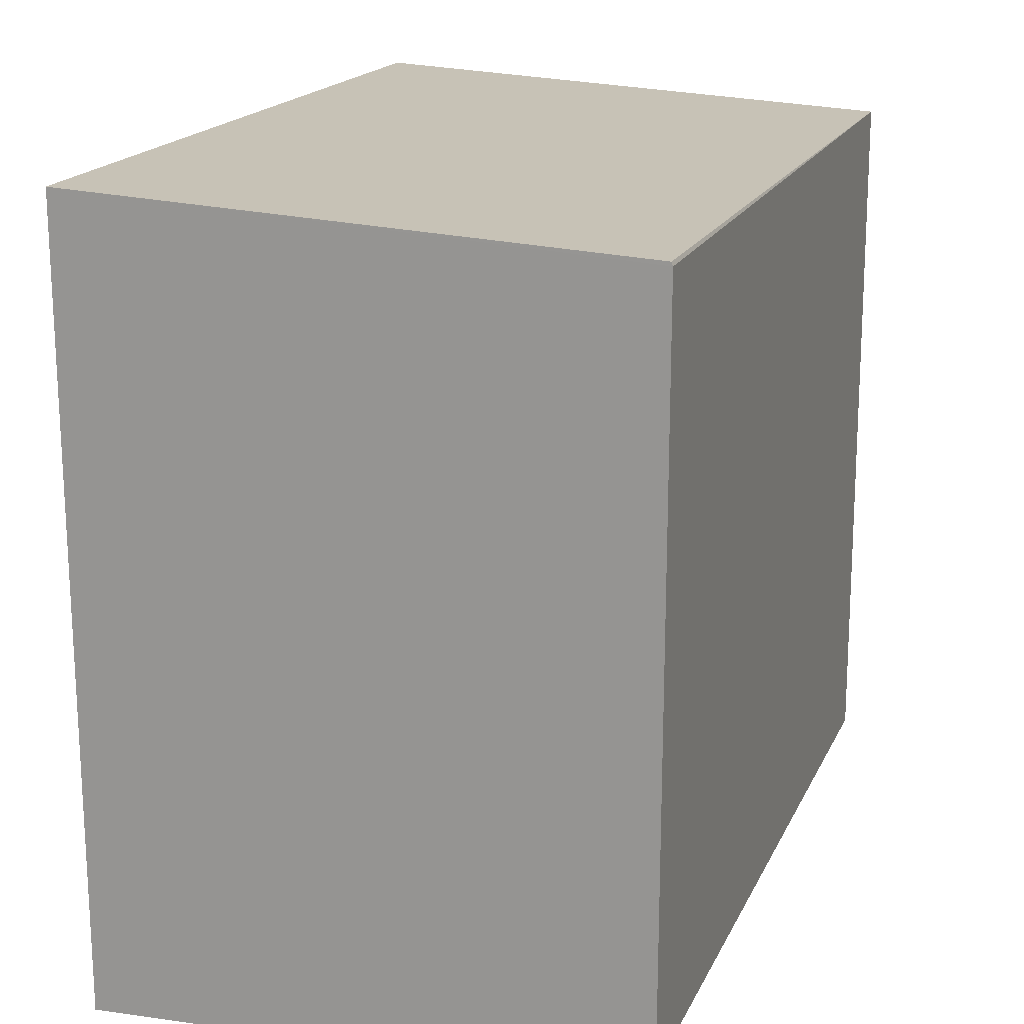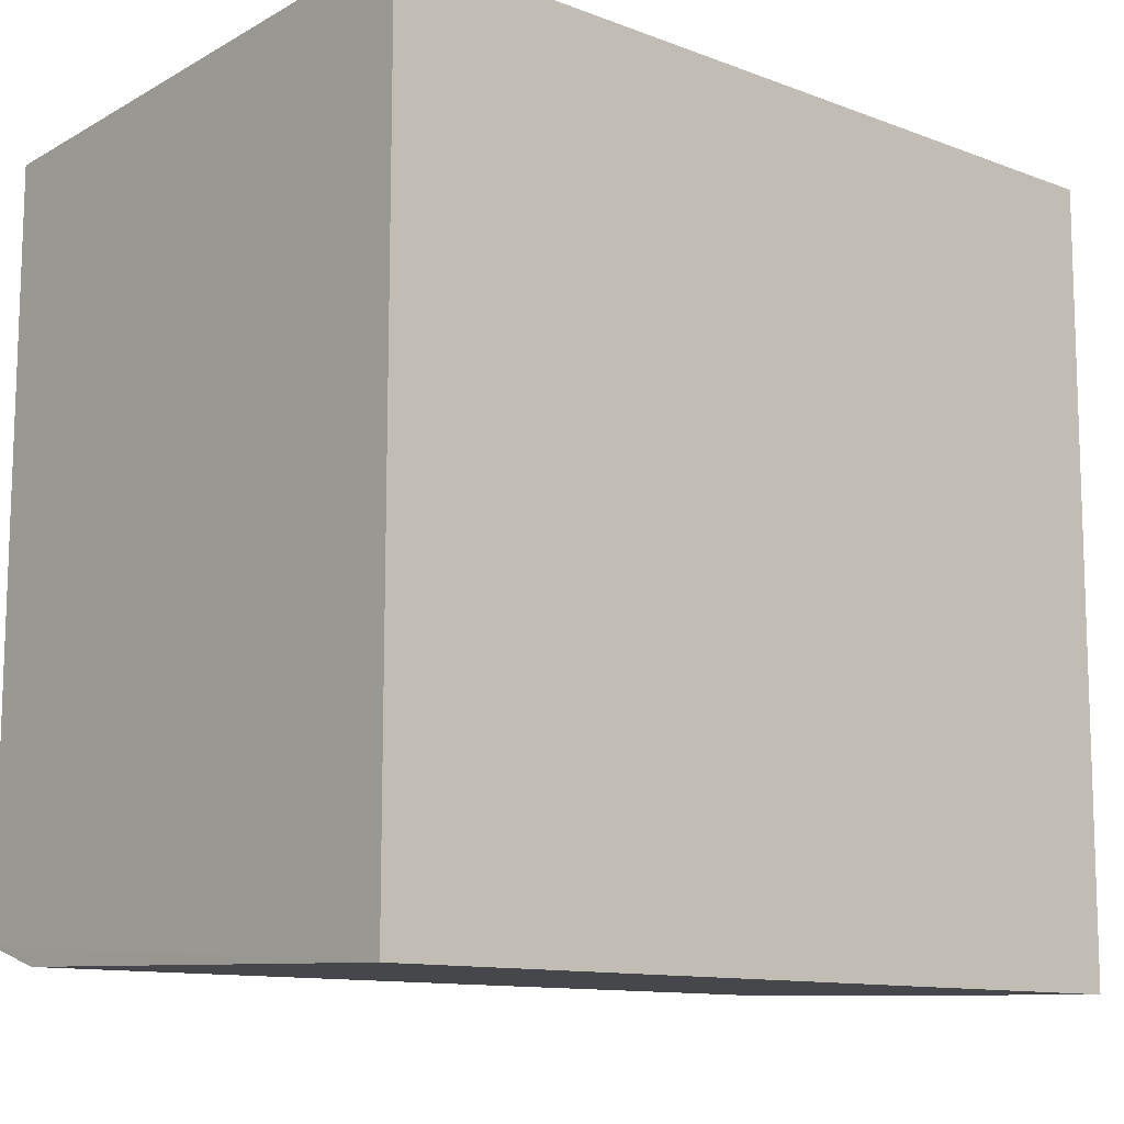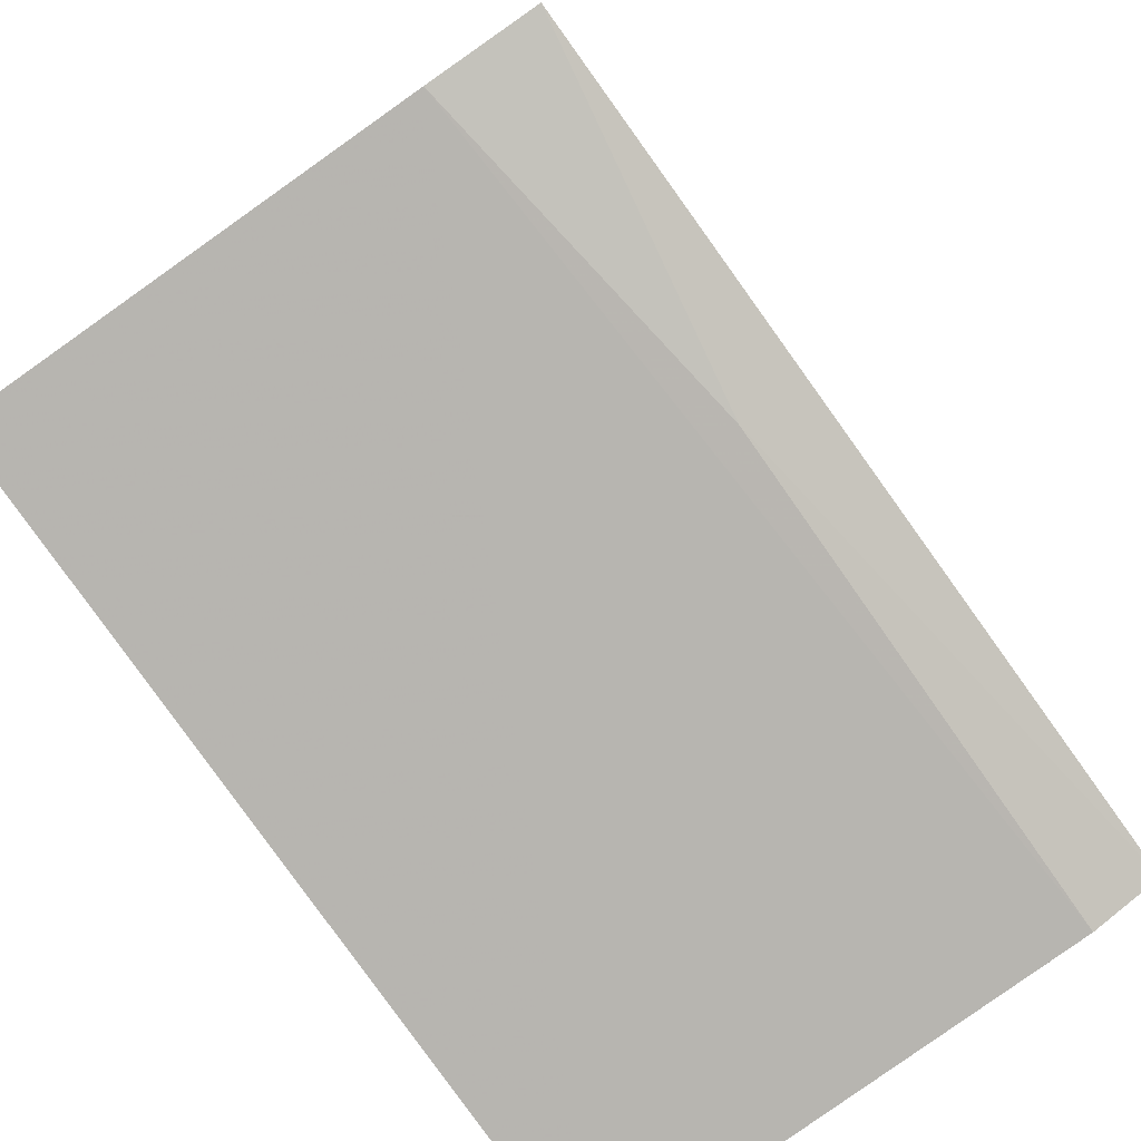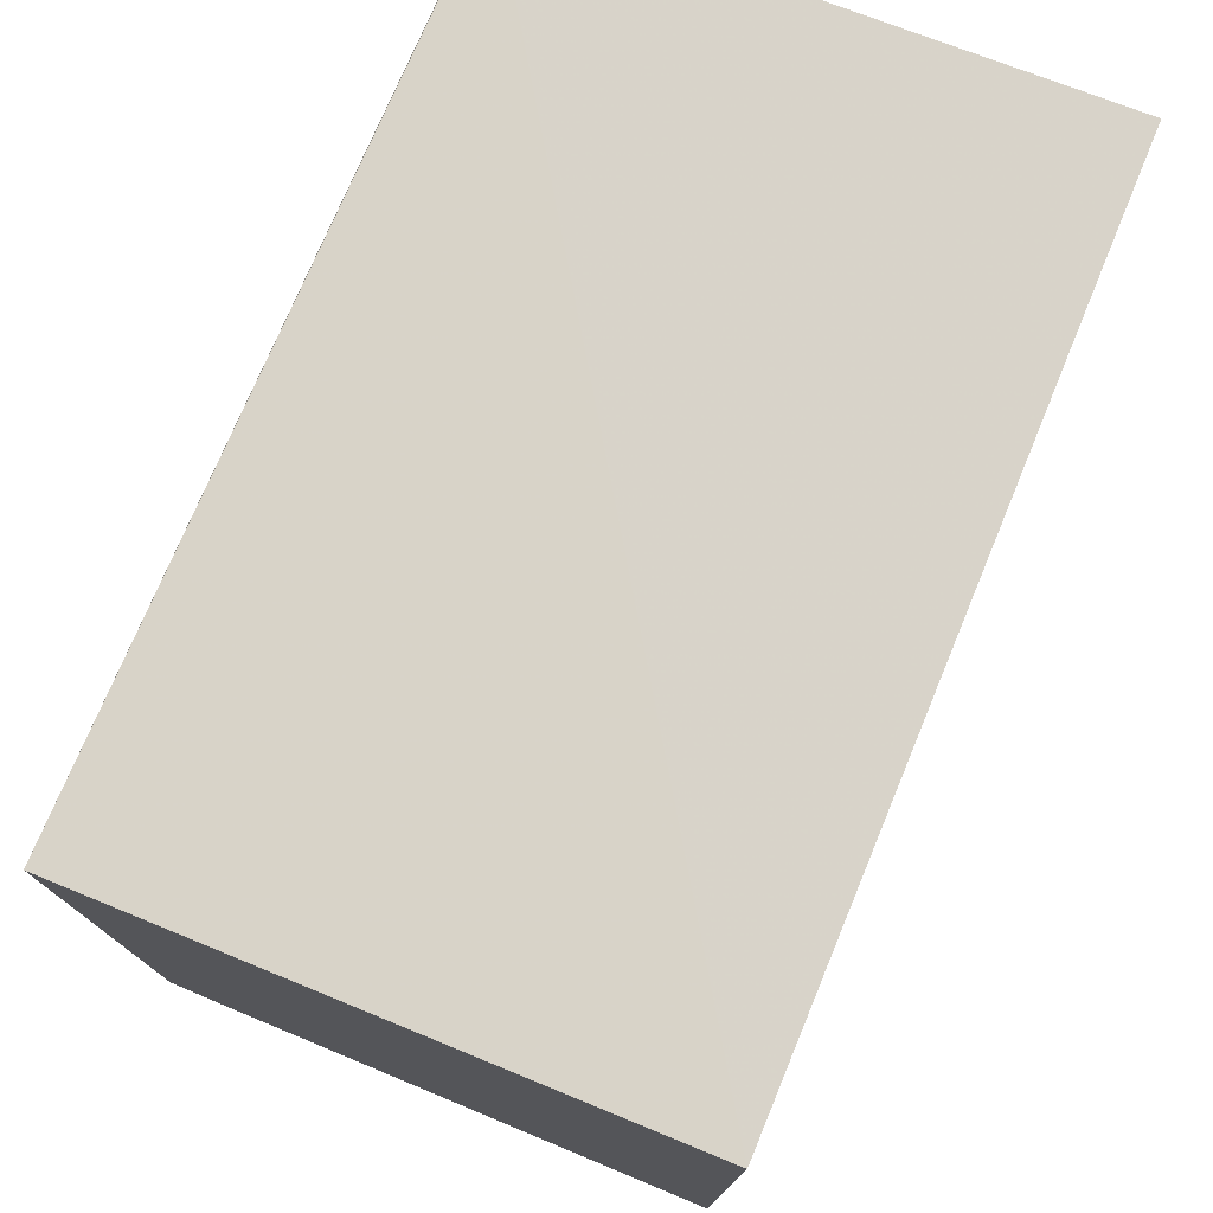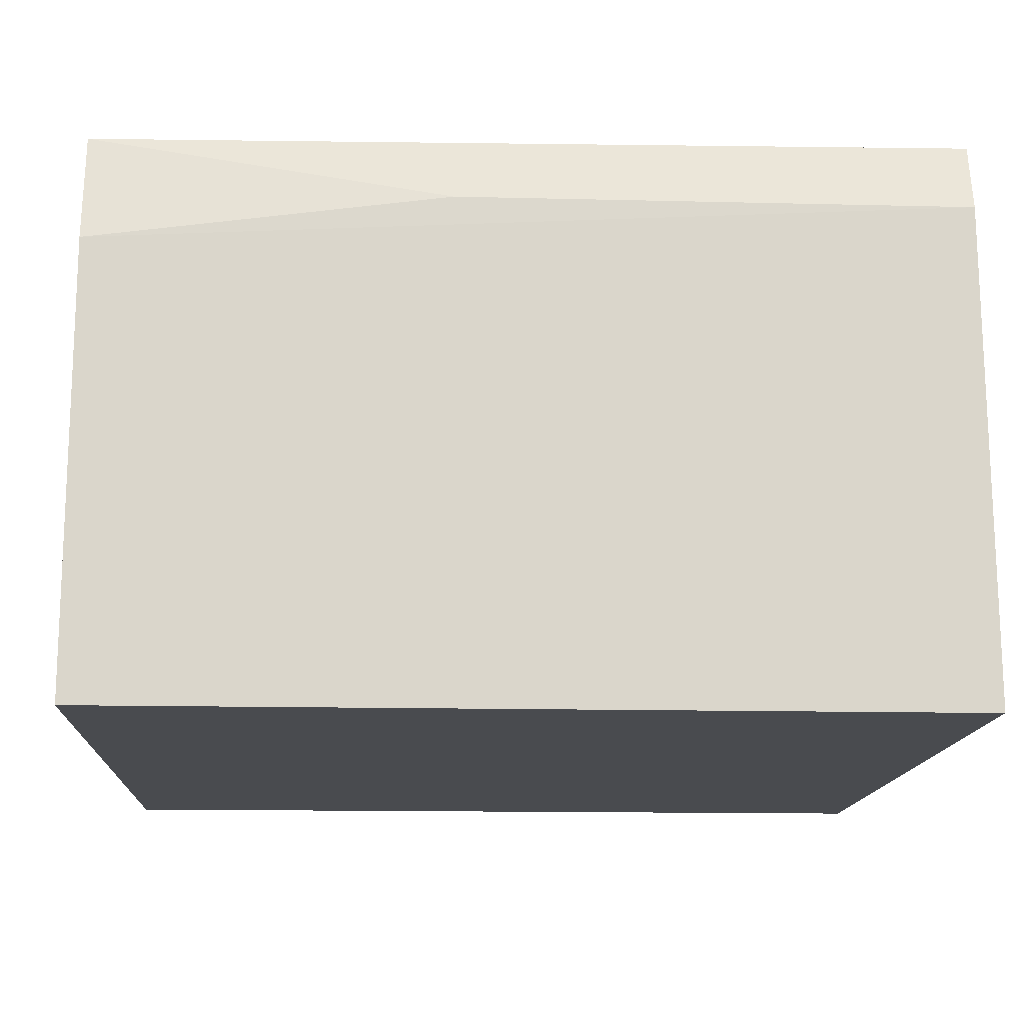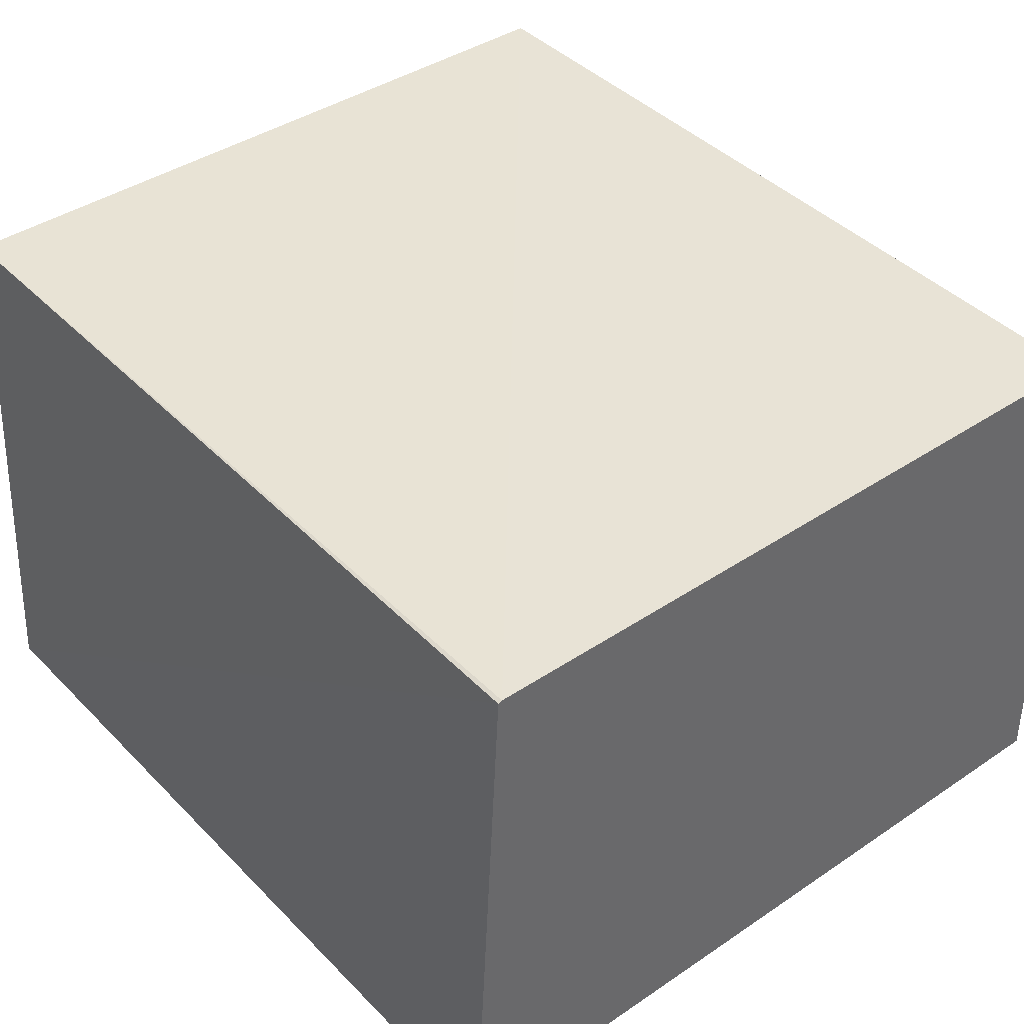
<metadata>
{"format":"obj","ext":"obj","renderer":"f3d","projection":"perspective","resolution":1024,"background":"white","views":[{"elev":17.5,"azim":-71.9,"up":"+Y"},{"elev":-11.6,"azim":138.5,"up":"+Y"},{"elev":-79.7,"azim":-54.8,"up":"+Y"},{"elev":76.2,"azim":112.4,"up":"+Y"},{"elev":-13.9,"azim":-3.0,"up":"+Z"},{"elev":40.8,"azim":-129.3,"up":"+Z"}]}
</metadata>
<code>
v 0.09324 0.04033 0.2744
v 0.09329 -0.03684 0.2745
v 0.09325 0.04377 0.2148
v 0.003048 0.04314 0.2148
v 0.003096 0.03954 0.2736
v 0.09323 -0.04075 0.2149
v 0.003098 0.03995 0.2735
v 0.003082 -0.04074 0.215
v 0.003074 -0.03942 0.262
v 0.003085 -0.03693 0.2735
v 0.09324 -0.03908 0.2672
v 0.0402 -0.03911 0.2672
f 1 2 3
f 5 2 1
f 6 3 2
f 6 4 3
f 7 1 3
f 7 3 4
f 7 5 1
f 7 4 5
f 8 4 6
f 9 5 4
f 9 4 8
f 9 8 6
f 10 2 5
f 10 5 9
f 11 9 6
f 11 6 2
f 12 10 9
f 12 9 11
f 12 11 2
f 12 2 10

</code>
